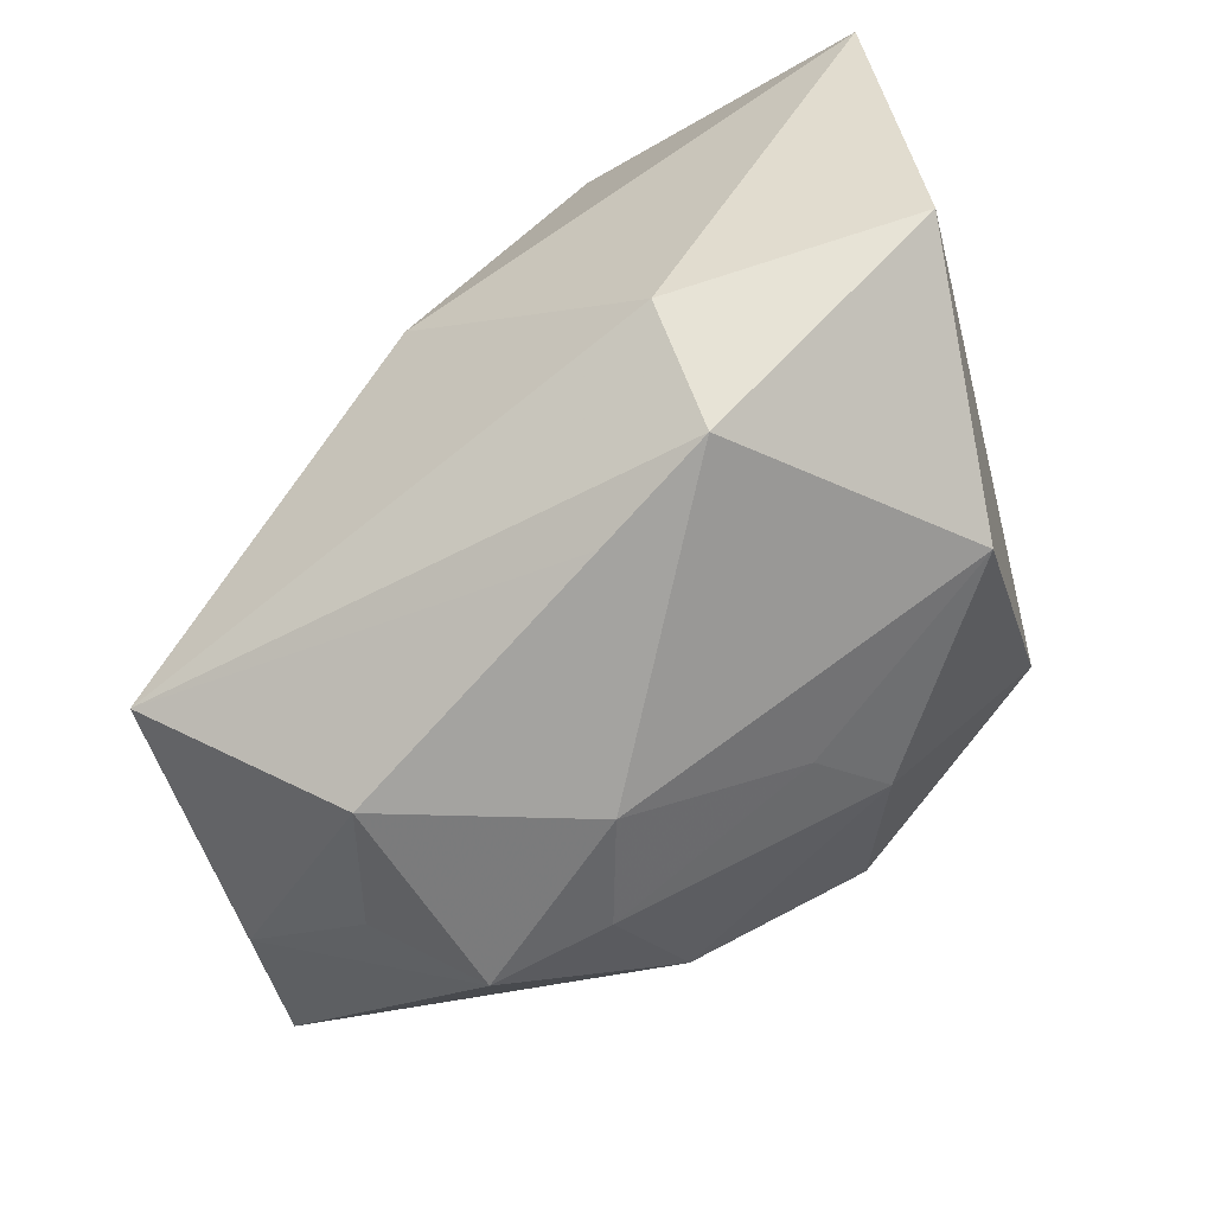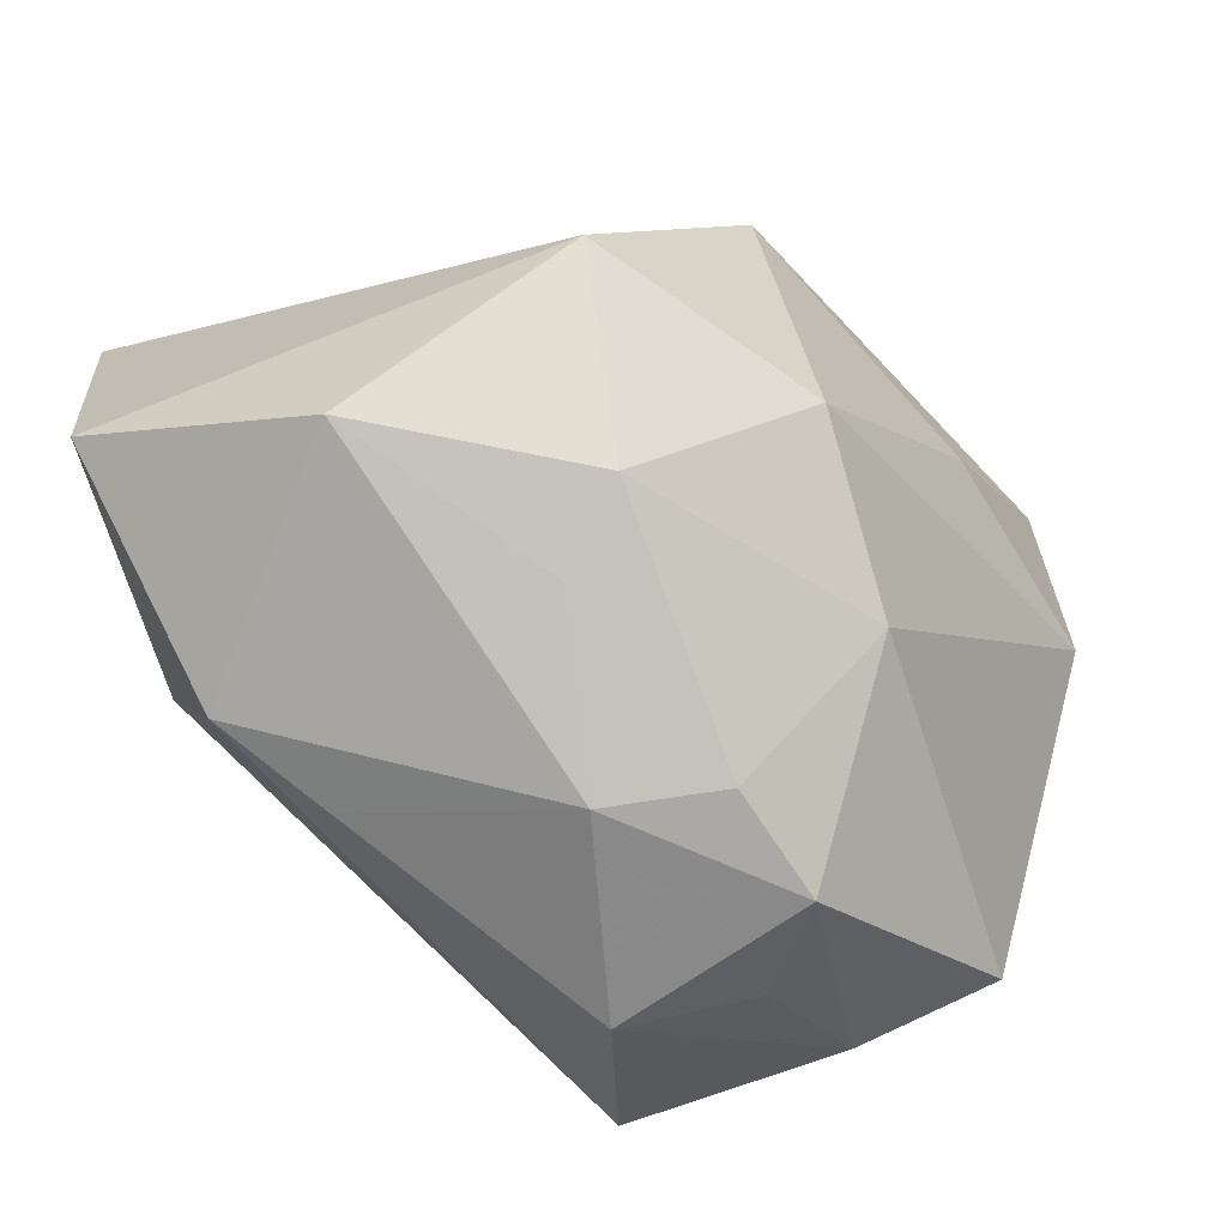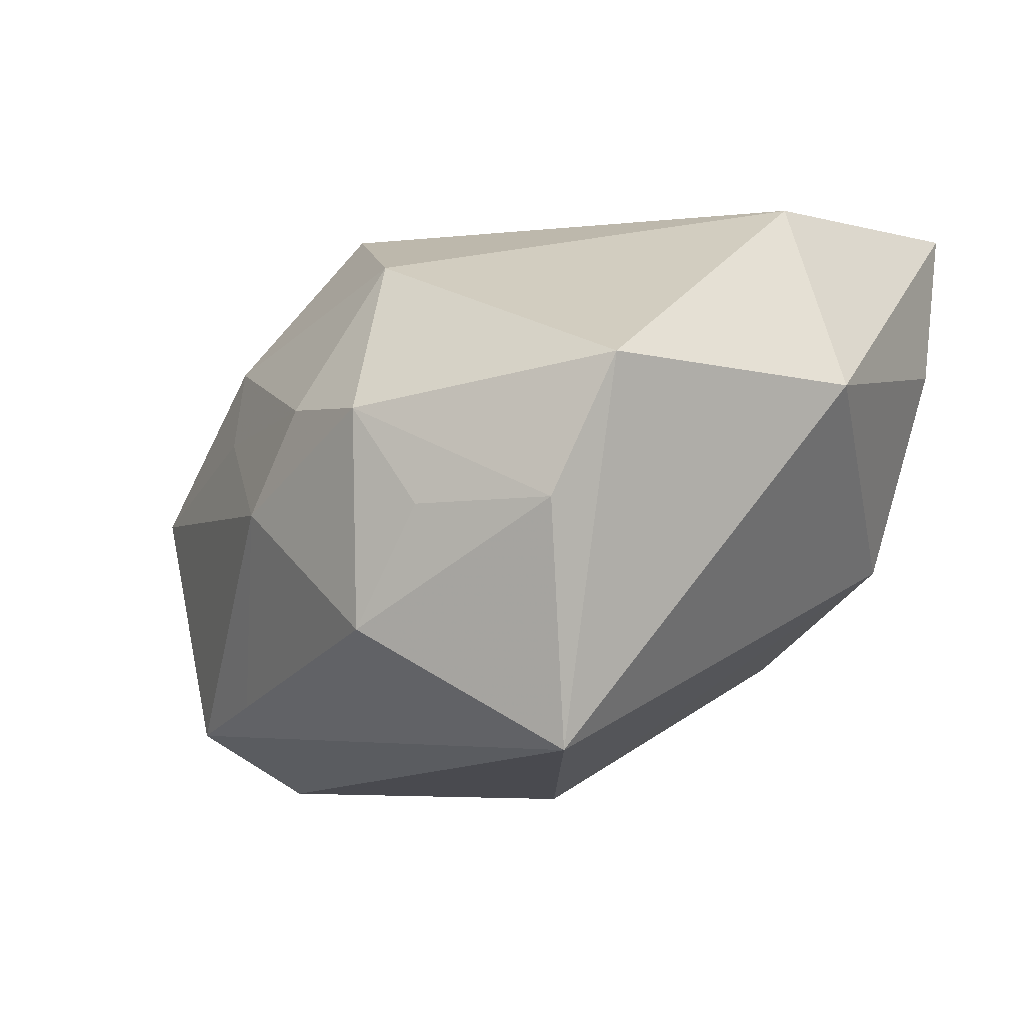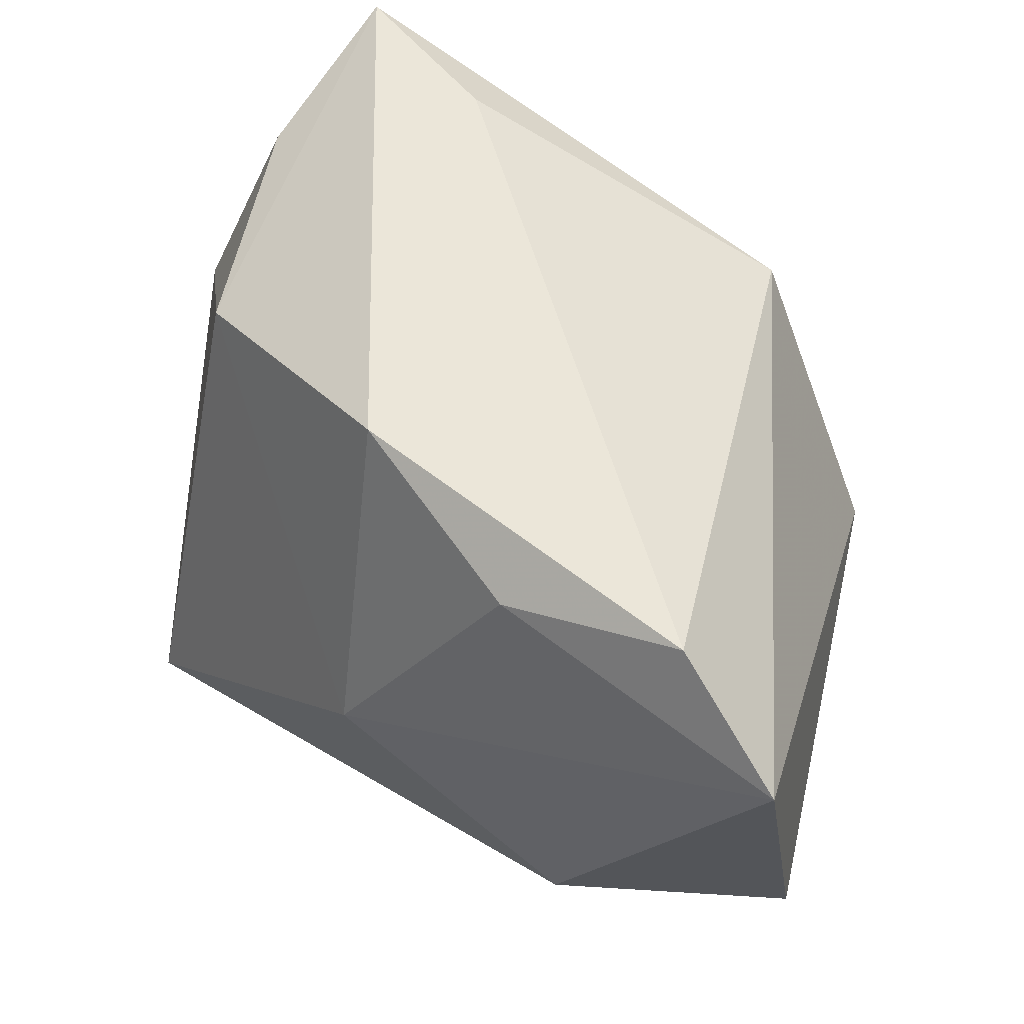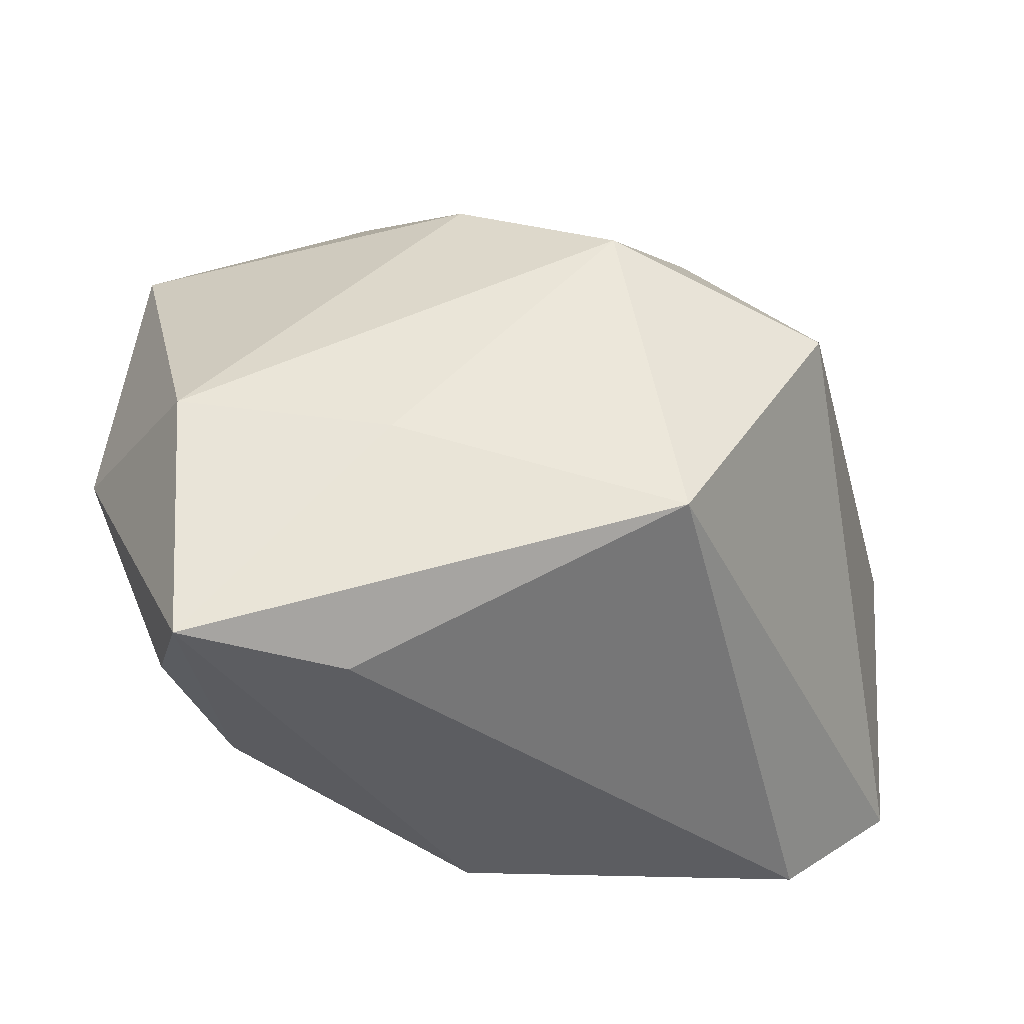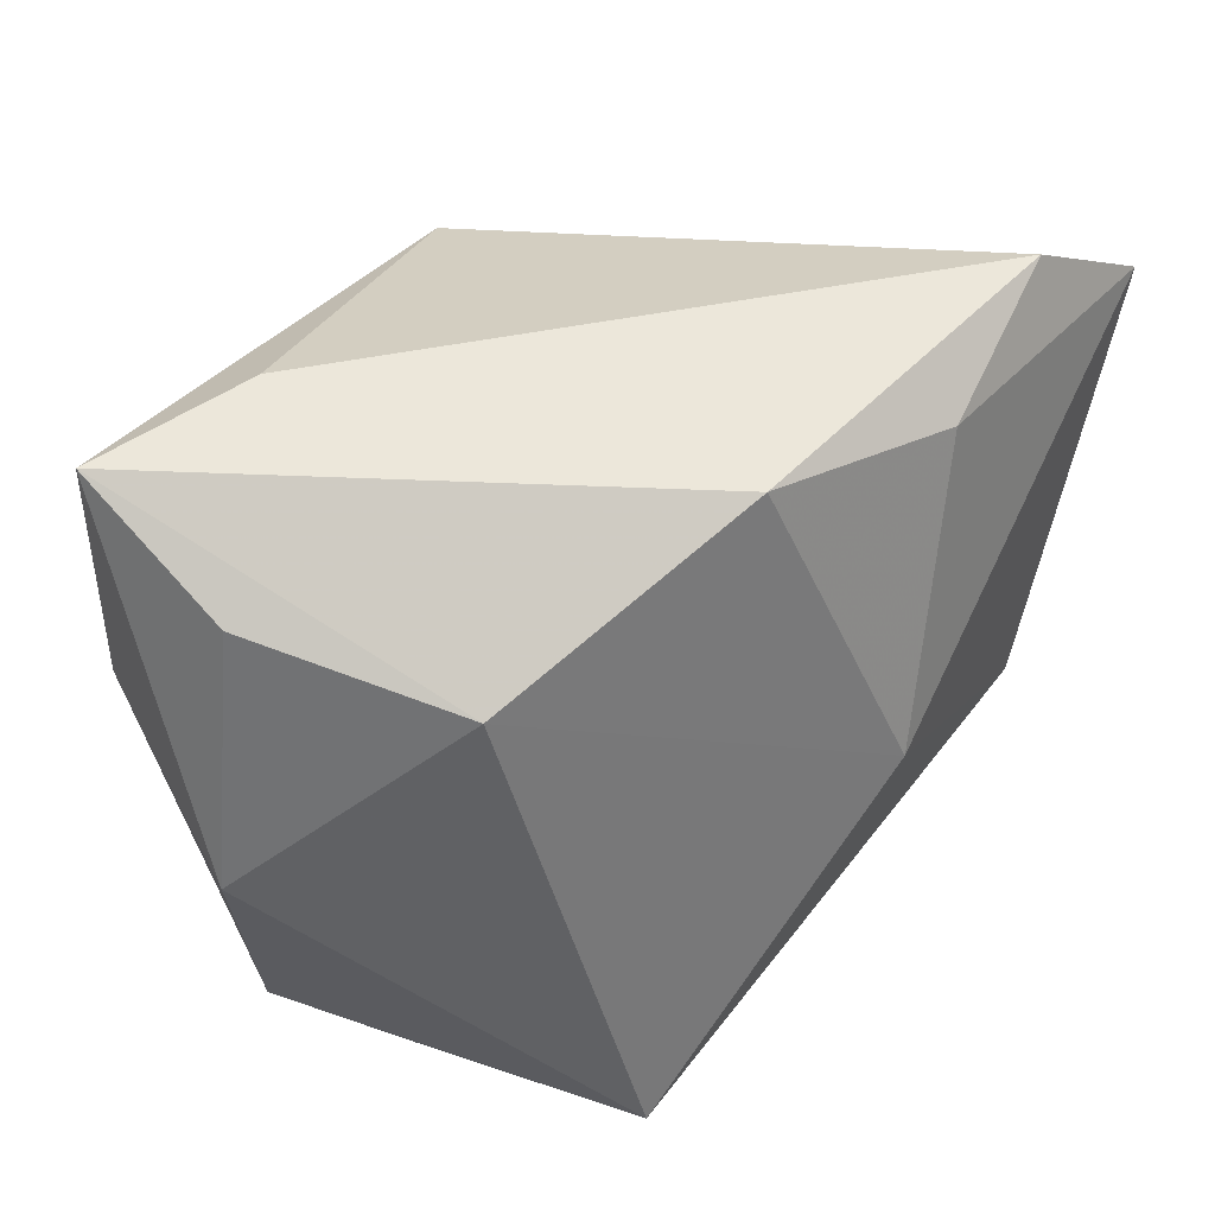
<metadata>
{"format":"obj","ext":"obj","renderer":"f3d","projection":"perspective","resolution":1024,"background":"white","views":[{"elev":-56.7,"azim":-151.1,"up":"+Y"},{"elev":-61.8,"azim":-53.4,"up":"+Y"},{"elev":-2.2,"azim":47.9,"up":"+Z"},{"elev":57.2,"azim":-152.6,"up":"+Y"},{"elev":53.5,"azim":178.5,"up":"+Z"},{"elev":54.0,"azim":120.9,"up":"+Y"}]}
</metadata>
<code>
v -0.02492 -0.02776 -0.02556
v -0.03259 0.03362 -0.02577
v 0.0365 -0.03014 0.000308
v 0.04109 -0.02578 0.01434
v 0.003805 -0.03641 0.01022
v 0.02315 -0.03609 -0.0001615
v 0.004394 -0.02481 0.02642
v 0.00519 0.03551 -0.01852
v 0.01608 -0.03841 0.009657
v -0.03514 -0.007488 0.02282
v 0.04586 0.002867 0.01245
v -0.01397 0.02965 -0.02717
v 0.03366 -0.02578 -0.02441
v 0.03389 0.007116 0.03262
v 0.03263 0.03551 0.03226
v 0.0117 0.01206 0.03412
v -0.01235 -0.01481 0.03214
v 0.01621 0.03551 0.02502
v 0.002027 0.002531 -0.03294
v -0.01819 0.01998 0.03026
v 0.03629 0.02855 0.01551
v -0.002502 -0.03754 -0.0006734
v -0.01771 -0.02915 0.007892
v -0.02369 -0.01522 -0.03294
v -0.04525 0.02329 -0.03099
v -0.04762 -0.008477 -0.02568
v -0.03986 -0.02279 -0.0007583
v -0.01244 -0.03097 -0.0217
v 0.03119 0.02525 -0.006693
v 0.01658 -0.03827 -0.01265
v -0.02162 -0.02488 0.01657
f 8 15 29
f 11 14 4
f 15 14 11
f 13 11 4
f 29 11 13
f 16 20 17
f 15 20 16
f 17 14 16
f 16 14 15
f 7 9 4
f 7 14 17
f 4 14 7
f 26 27 10
f 17 20 10
f 21 29 15
f 15 11 21
f 21 11 29
f 4 9 3
f 3 13 4
f 8 29 19
f 29 13 19
f 26 10 25
f 25 10 20
f 18 20 15
f 18 15 8
f 22 9 5
f 9 7 5
f 13 3 30
f 30 9 22
f 24 19 13
f 26 25 24
f 24 25 19
f 2 18 8
f 2 25 20
f 20 18 2
f 17 10 31
f 31 10 27
f 31 7 17
f 31 5 7
f 6 3 9
f 9 30 6
f 6 30 3
f 1 24 13
f 22 27 1
f 1 27 26
f 26 24 1
f 19 25 12
f 25 2 12
f 8 19 12
f 12 2 8
f 22 5 23
f 5 31 23
f 23 27 22
f 23 31 27
f 13 30 28
f 28 1 13
f 28 30 22
f 22 1 28

</code>
